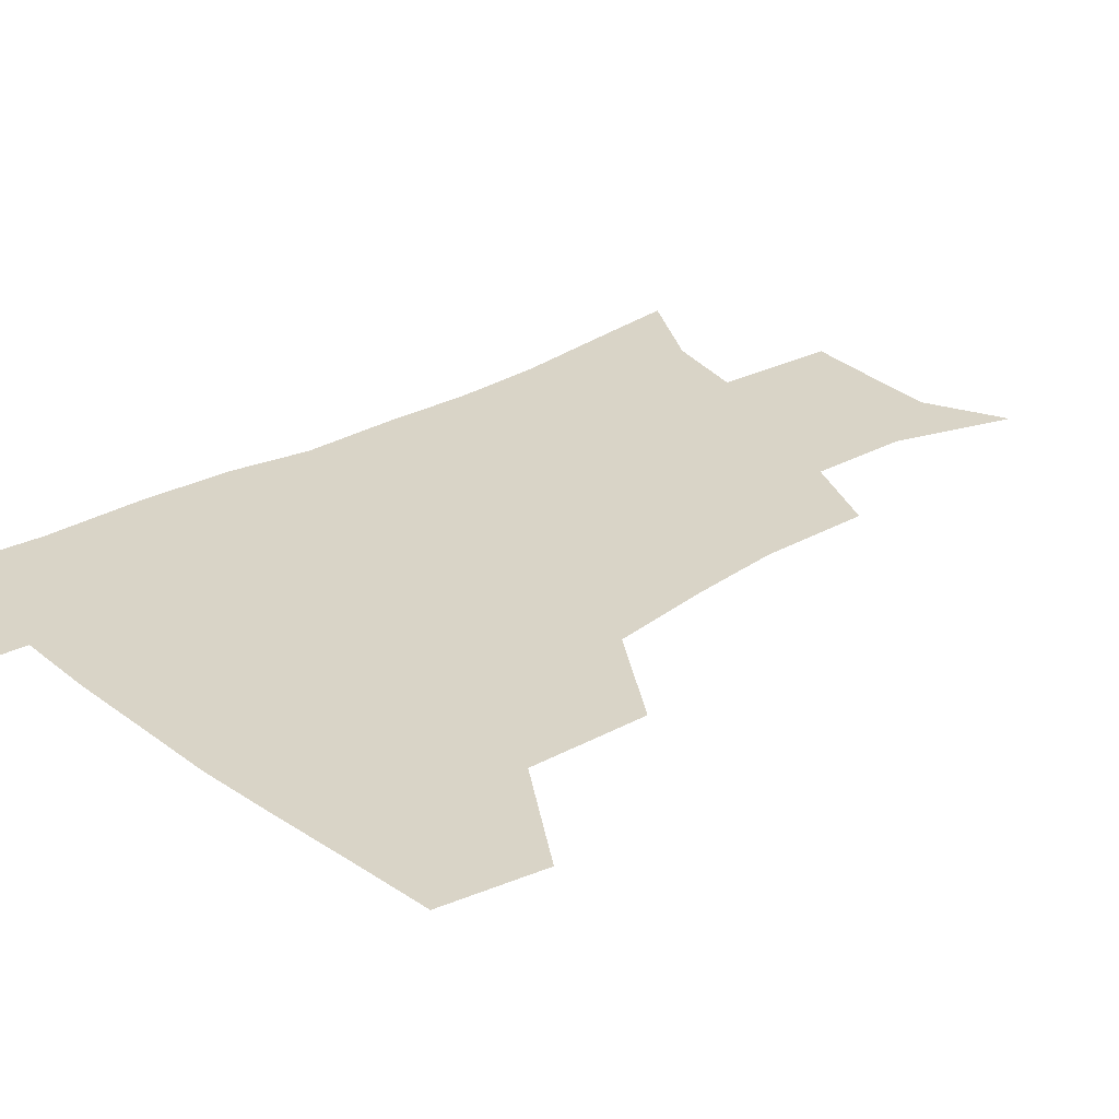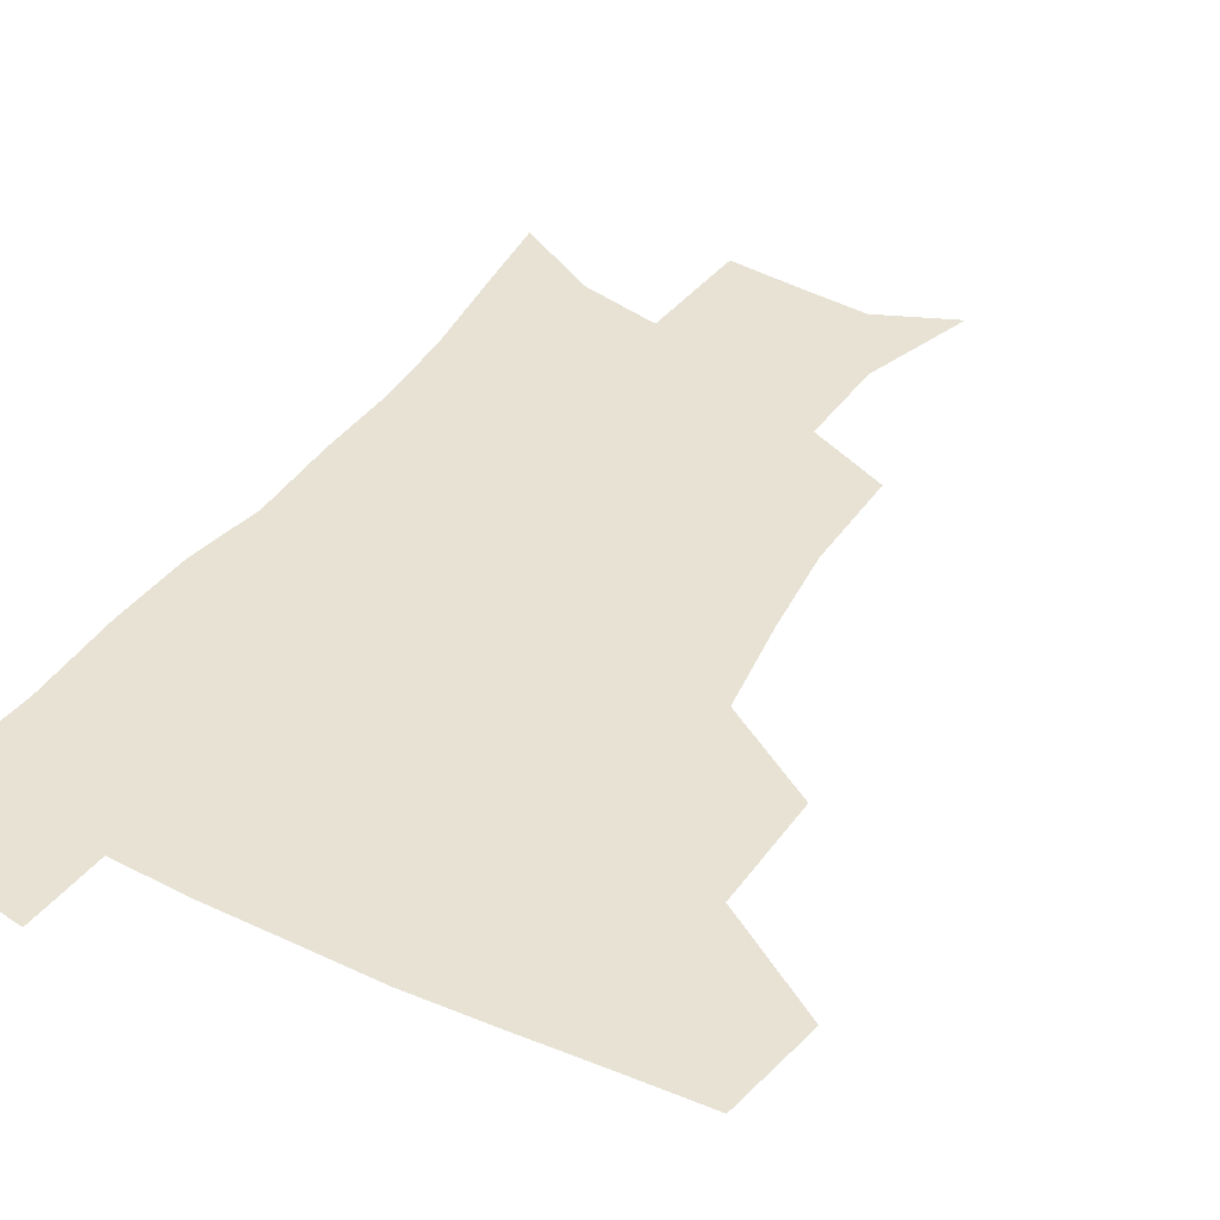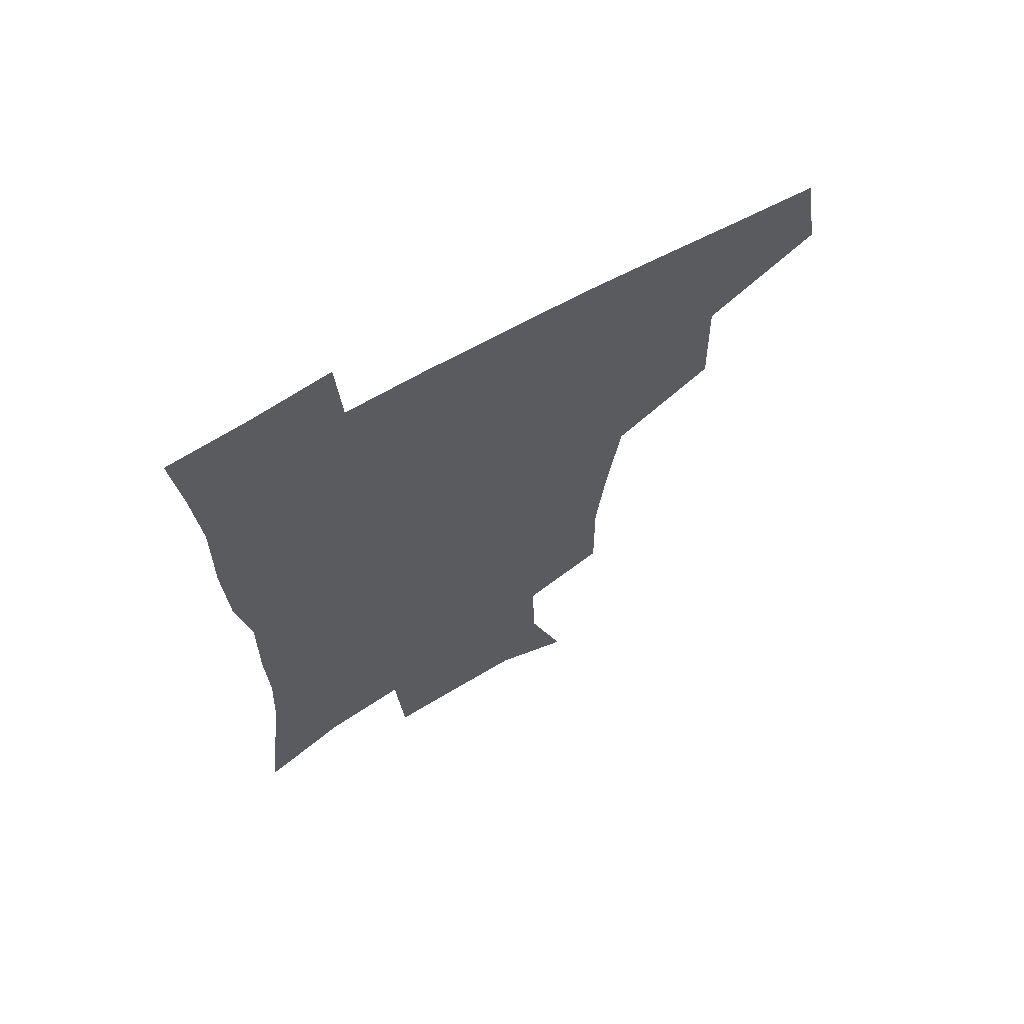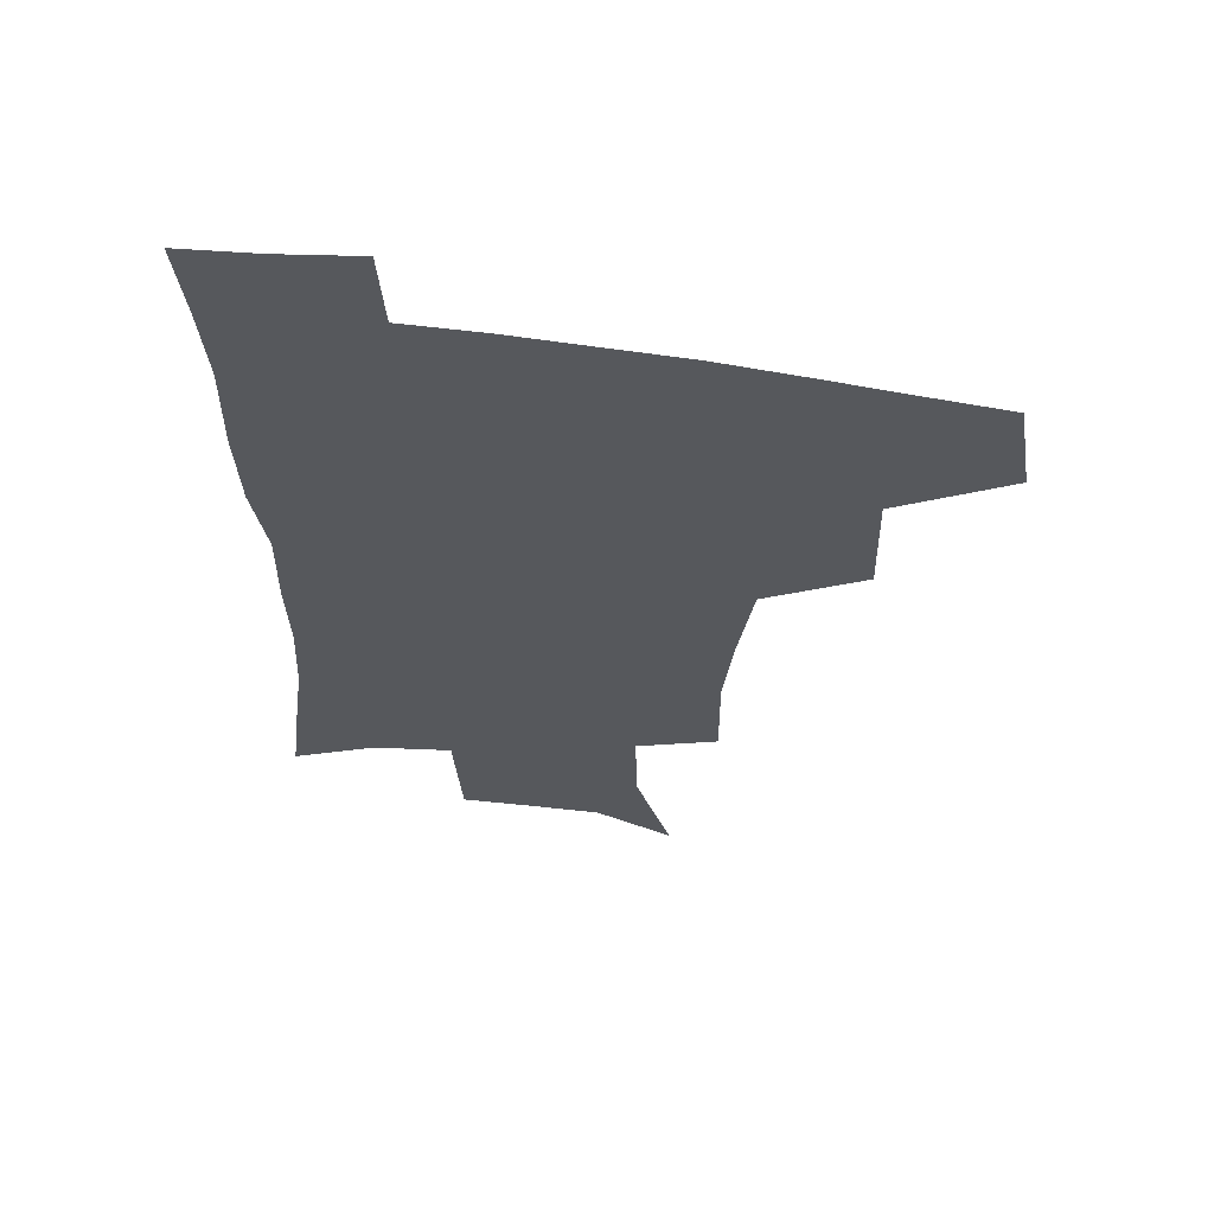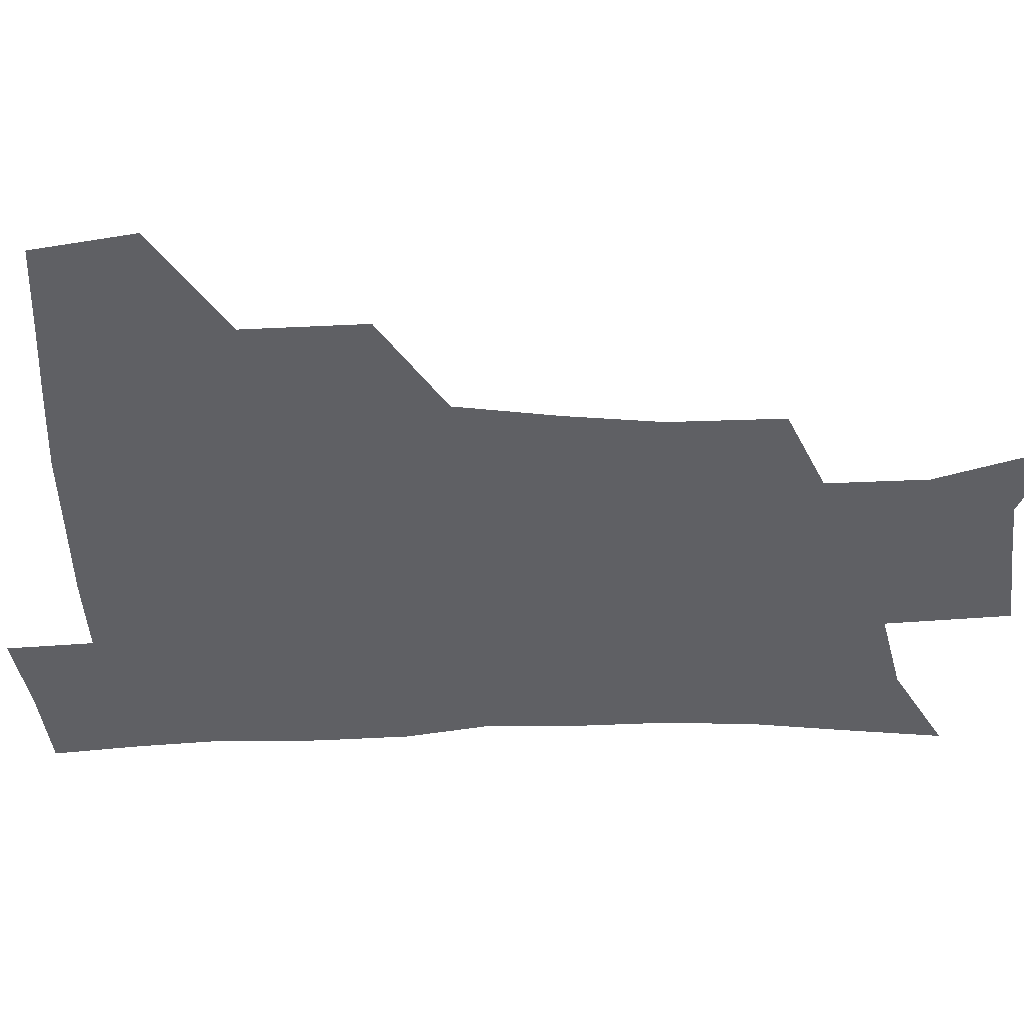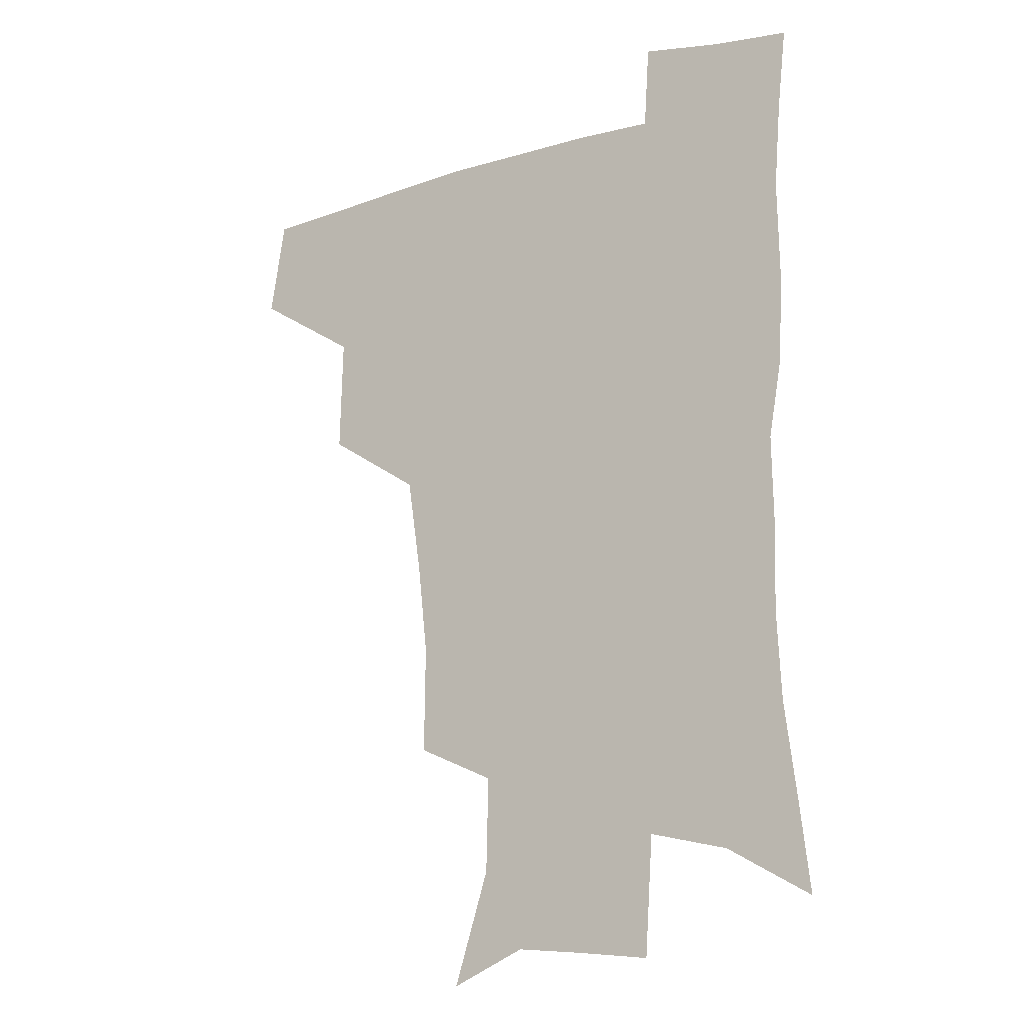
<metadata>
{"format":"obj","ext":"obj","renderer":"f3d","projection":"perspective","resolution":1024,"background":"white","views":[{"elev":28.4,"azim":-131.1,"up":"+Z"},{"elev":40.0,"azim":-149.5,"up":"+Z"},{"elev":66.5,"azim":150.5,"up":"+Y"},{"elev":61.5,"azim":-171.5,"up":"+Y"},{"elev":-44.7,"azim":-88.4,"up":"+Z"},{"elev":-15.2,"azim":31.8,"up":"+Y"}]}
</metadata>
<code>
v 479.2 443.1 0
v 484.8 477.8 0
v 516.4 377.1 0
v 517.5 418.7 0
v 516.6 450.6 0
v 514.6 479.8 0
v 559.5 248.5 0
v 559.9 287.4 0
v 556.4 319.8 0
v 551.3 354.8 0
v 546.9 388.1 0
v 547.8 424.3 0
v 546.4 453.2 0
v 543.6 482 0
v 574.9 160.3 0
v 587.8 201.2 0
v 588.6 235.6 0
v 586.1 271.1 0
v 584.3 304.8 0
v 581.2 335.3 0
v 578.5 367.2 0
v 577.5 399.4 0
v 576.4 427.9 0
v 575.9 455.3 0
v 572.7 483.9 0
v 602.4 172.6 0
v 610.9 212.8 0
v 610.2 245 0
v 609 280.7 0
v 607.3 310.8 0
v 605.4 341.2 0
v 604.1 371.6 0
v 603.7 402.2 0
v 603.2 428.9 0
v 603.1 456.4 0
v 602.2 484.1 0
v 627.9 170.5 0
v 633.3 215.9 0
v 632.7 250.1 0
v 631.5 281 0
v 630.3 313.6 0
v 629.5 344 0
v 629.1 374 0
v 629.2 402.9 0
v 629.8 429.6 0
v 630.6 456.9 0
v 630.5 484.3 0
v 654 167.9 0
v 656.8 210.7 0
v 655.6 248 0
v 654.1 281.4 0
v 653.7 311.1 0
v 653.4 341.8 0
v 653.8 371.5 0
v 654.5 400.7 0
v 655.9 428.5 0
v 657.4 456.4 0
v 659.2 483.3 0
v 661.1 513.3 0
v 686.1 204 0
v 681 240.4 0
v 678.3 274 0
v 676.7 306.3 0
v 678.7 333.6 0
v 678.9 365.1 0
v 680.5 394.6 0
v 682.2 424.3 0
v 683.8 453.9 0
v 686.5 481.1 0
v 690.5 508.5 0
v 717.6 186.5 0
v 713.6 219.5 0
v 709.1 253.7 0
v 707.5 285.5 0
v 708.3 315.3 0
v 707.7 349.2 0
v 712.6 377.5 0
v 713.9 410 0
v 713.2 445.5 0
v 715.5 476.2 0
v 718.6 505.5 0
f 4 5 1
f 1 5 2
f 5 6 2
f 10 11 3
f 3 11 4
f 11 12 4
f 4 12 5
f 12 13 5
f 5 13 6
f 13 14 6
f 17 18 7
f 7 18 8
f 18 19 8
f 8 19 9
f 19 20 9
f 9 20 10
f 20 21 10
f 10 21 11
f 21 22 11
f 11 22 12
f 22 23 12
f 12 23 13
f 23 24 13
f 13 24 14
f 24 25 14
f 15 26 16
f 26 27 16
f 16 27 17
f 27 28 17
f 17 28 18
f 28 29 18
f 18 29 19
f 29 30 19
f 19 30 20
f 30 31 20
f 20 31 21
f 31 32 21
f 21 32 22
f 32 33 22
f 22 33 23
f 33 34 23
f 23 34 24
f 34 35 24
f 24 35 25
f 35 36 25
f 26 37 27
f 37 38 27
f 27 38 28
f 38 39 28
f 28 39 29
f 39 40 29
f 29 40 30
f 40 41 30
f 30 41 31
f 41 42 31
f 31 42 32
f 42 43 32
f 32 43 33
f 43 44 33
f 33 44 34
f 44 45 34
f 34 45 35
f 45 46 35
f 35 46 36
f 46 47 36
f 37 48 38
f 48 49 38
f 38 49 39
f 49 50 39
f 39 50 40
f 50 51 40
f 40 51 41
f 51 52 41
f 41 52 42
f 52 53 42
f 42 53 43
f 53 54 43
f 43 54 44
f 54 55 44
f 44 55 45
f 55 56 45
f 45 56 46
f 56 57 46
f 46 57 47
f 57 58 47
f 49 60 50
f 60 61 50
f 50 61 51
f 61 62 51
f 51 62 52
f 62 63 52
f 52 63 53
f 63 64 53
f 53 64 54
f 64 65 54
f 54 65 55
f 65 66 55
f 55 66 56
f 66 67 56
f 56 67 57
f 67 68 57
f 57 68 58
f 68 69 58
f 58 69 59
f 69 70 59
f 60 71 61
f 71 72 61
f 61 72 62
f 72 73 62
f 62 73 63
f 73 74 63
f 63 74 64
f 74 75 64
f 64 75 65
f 75 76 65
f 65 76 66
f 76 77 66
f 66 77 67
f 77 78 67
f 67 78 68
f 78 79 68
f 68 79 69
f 79 80 69
f 69 80 70
f 80 81 70

</code>
